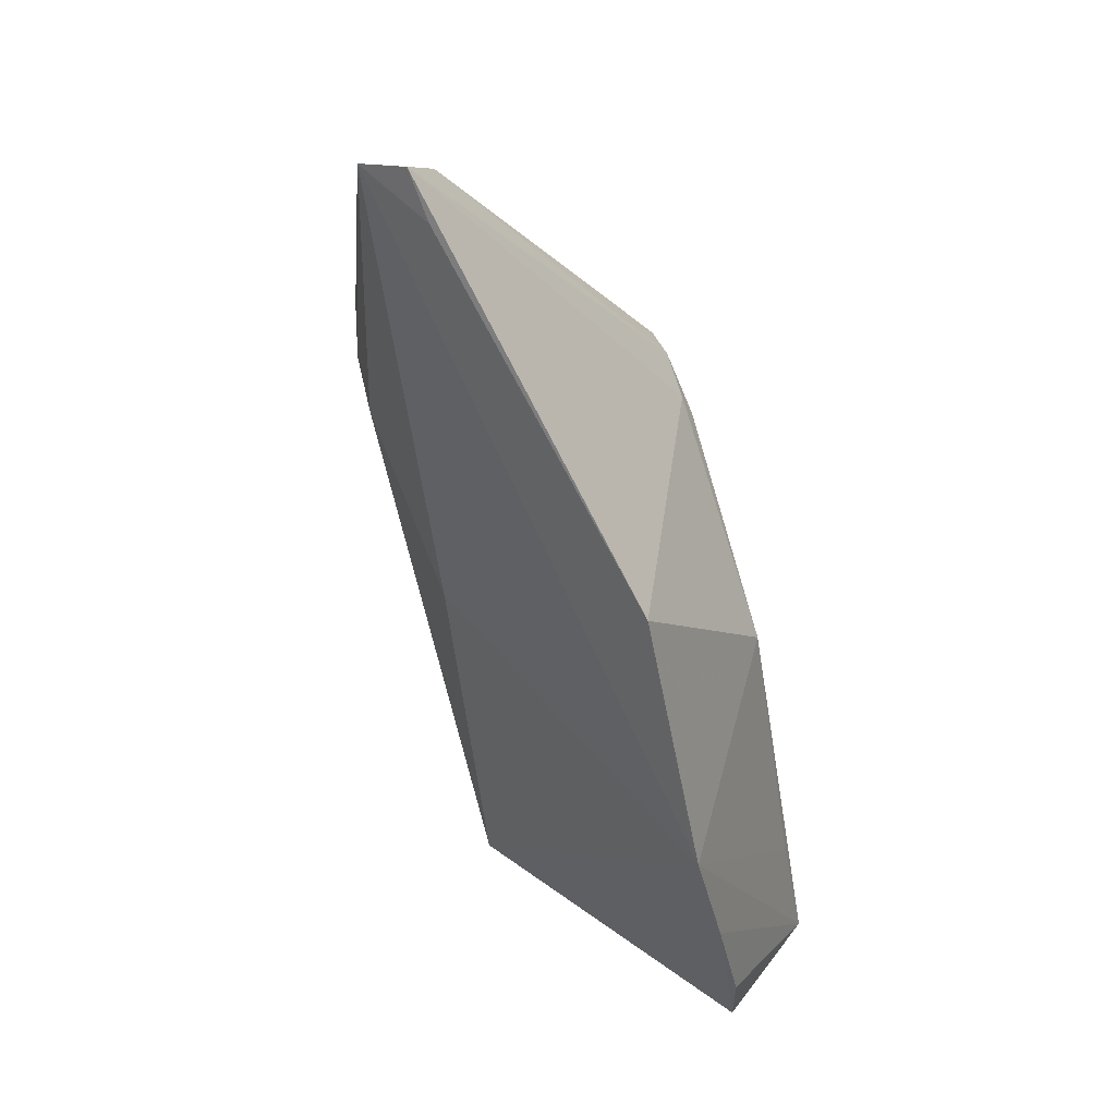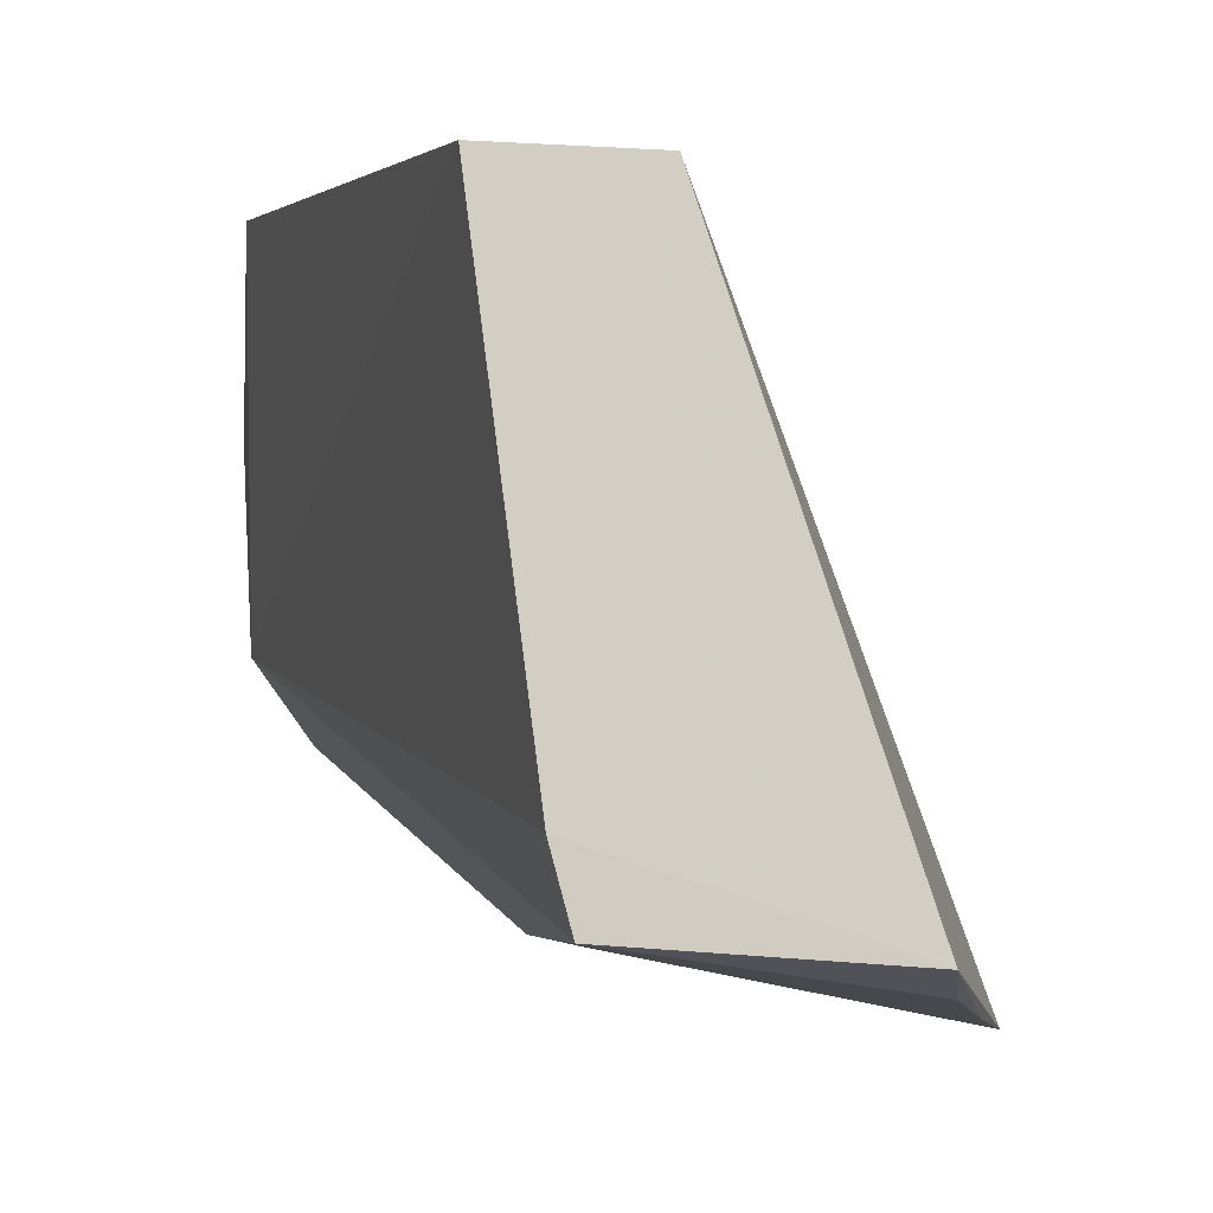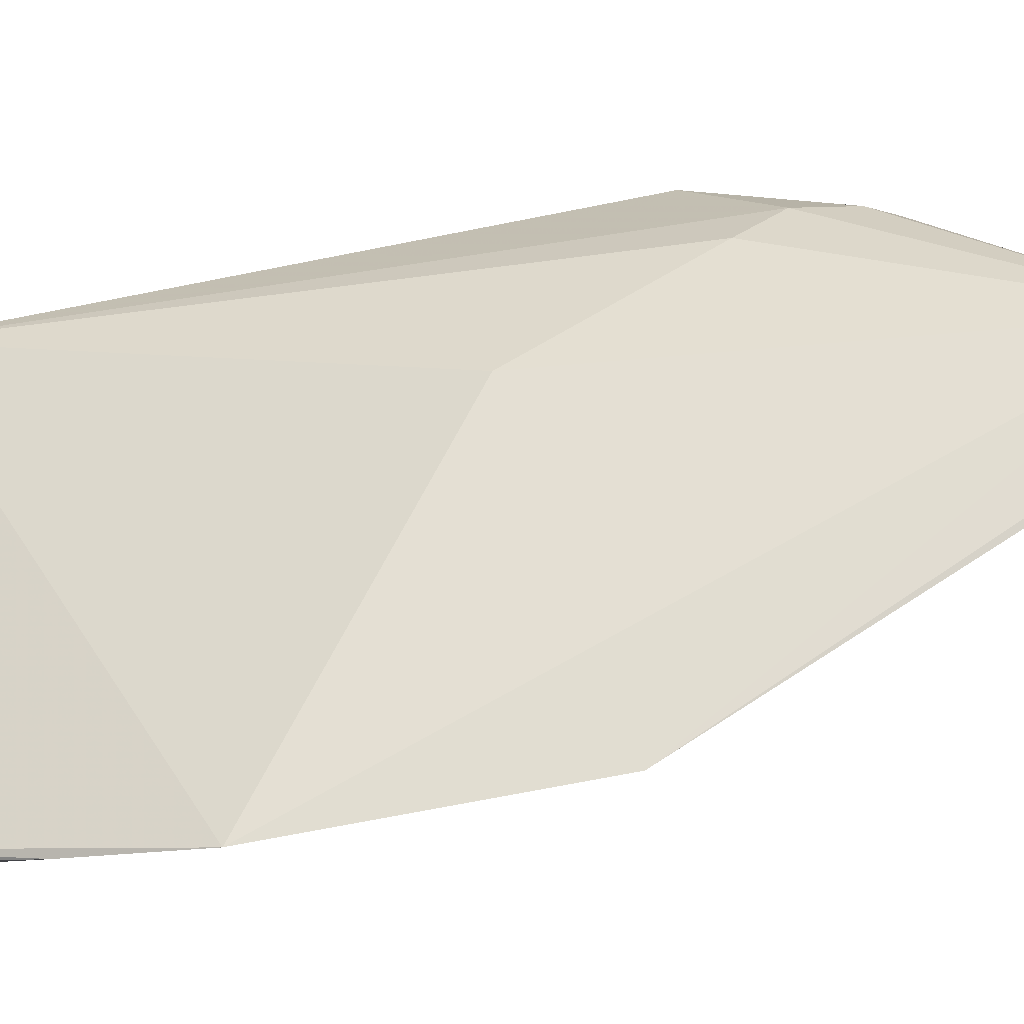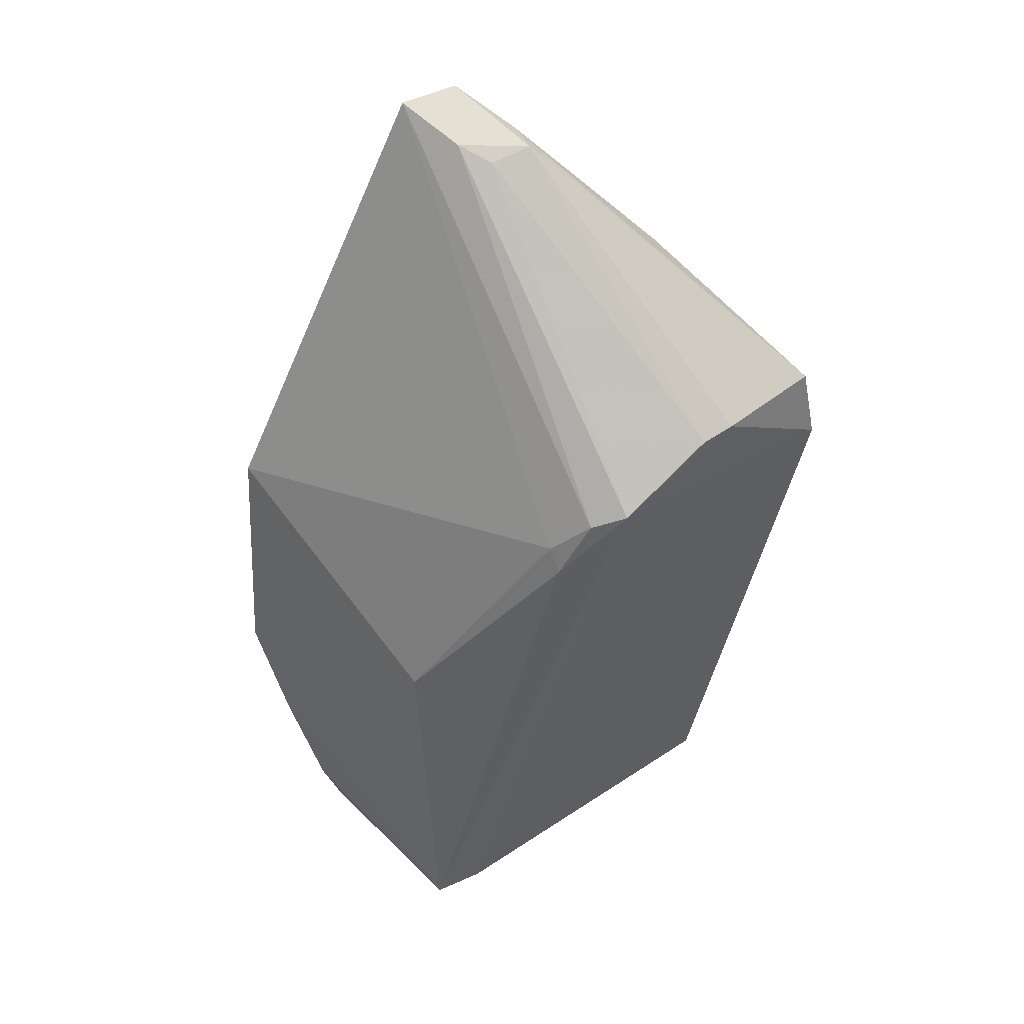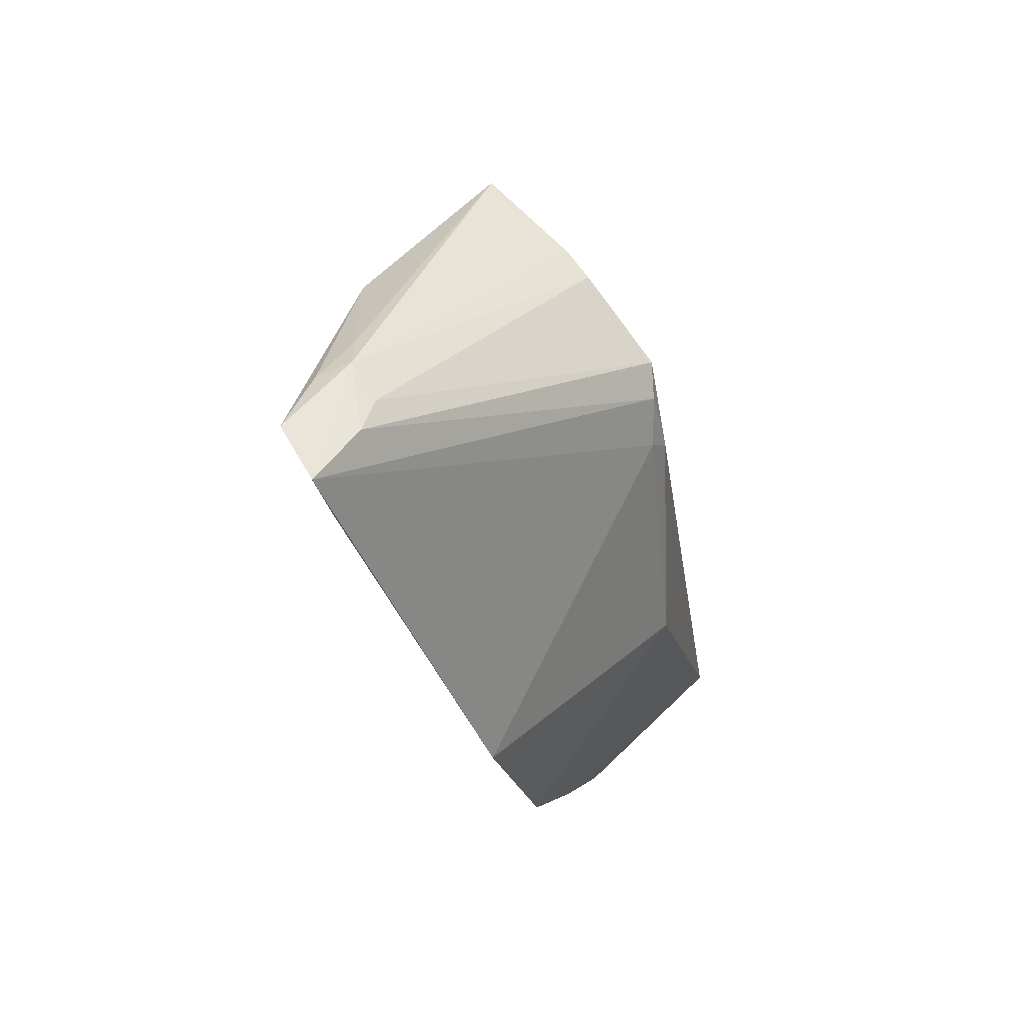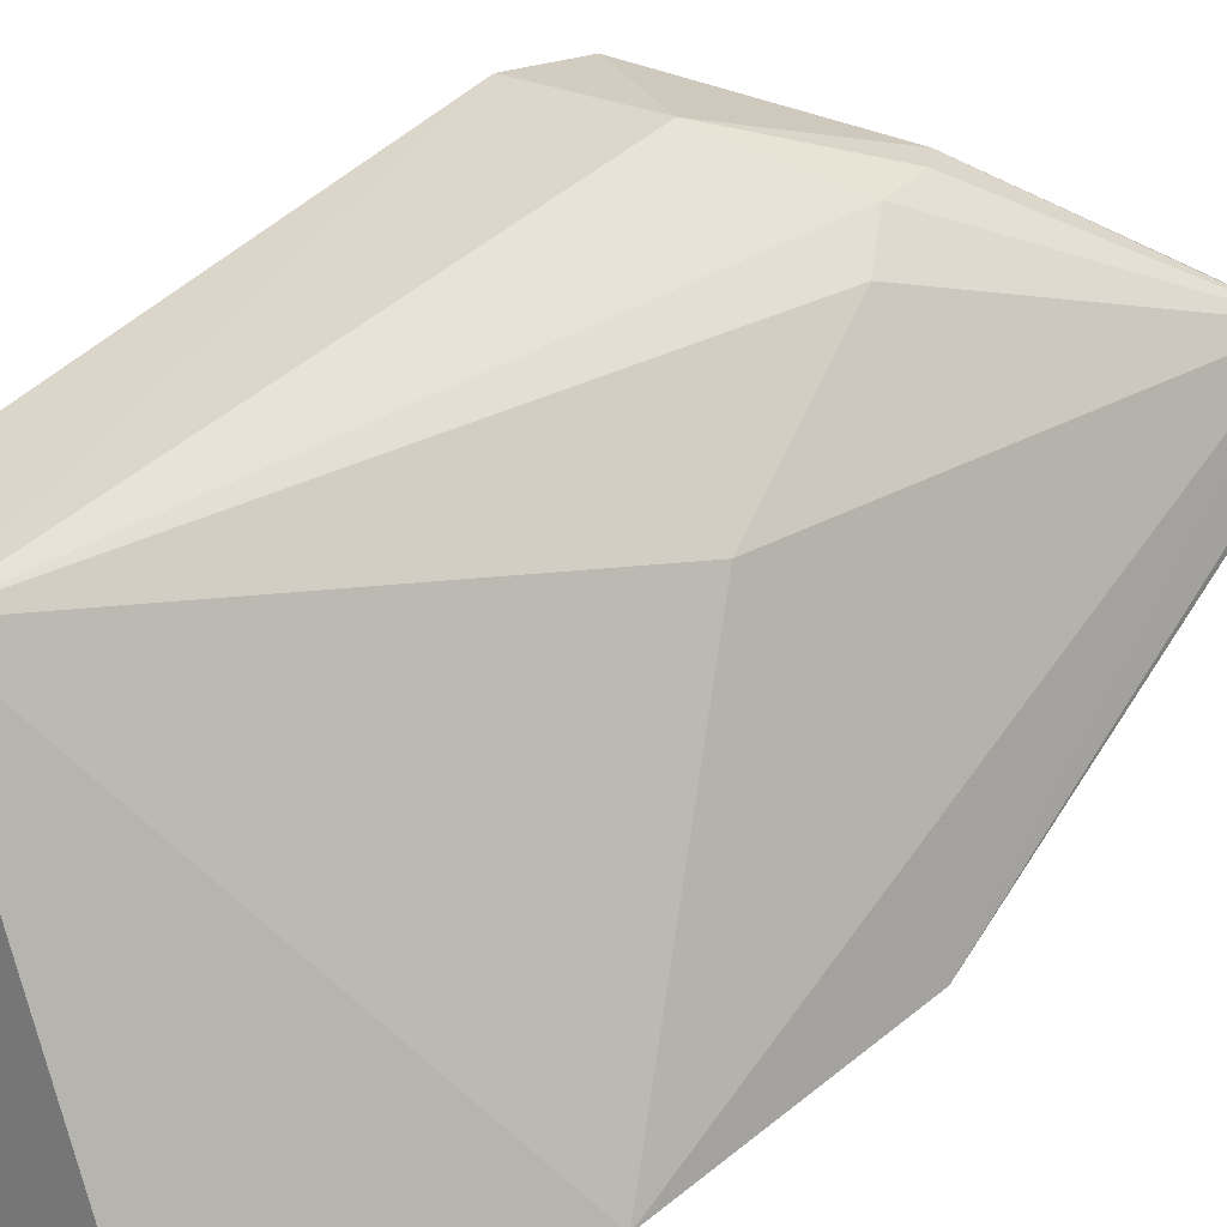
<metadata>
{"format":"obj","ext":"obj","renderer":"f3d","projection":"perspective","resolution":1024,"background":"white","views":[{"elev":26.3,"azim":-59.4,"up":"+Z"},{"elev":-9.9,"azim":165.7,"up":"+Y"},{"elev":-13.1,"azim":-92.5,"up":"+Y"},{"elev":55.1,"azim":48.1,"up":"+Z"},{"elev":74.2,"azim":-39.2,"up":"+Z"},{"elev":26.5,"azim":-139.7,"up":"+Y"}]}
</metadata>
<code>
v 0.01263 0.03932 0.1851
v 0.05369 0.02799 0.1567
v 0.05337 0.05695 0.1574
v 0.04228 0.04444 0.08608
v 0.02033 0.0003178 0.1025
v 0.05424 0.044 0.08574
v 0.03995 0.05746 0.1494
v 0.02277 0.0412 0.1821
v 0.0118 0.00562 0.1438
v 0.02241 0.03702 0.1337
v 0.05568 0.0571 0.1492
v 0.0276 0.001775 0.08605
v 0.03172 0.0527 0.1663
v 0.0116 0.03272 0.1859
v 0.05372 0.03967 0.1603
v 0.04062 0.006752 0.1282
v 0.01468 0.0005233 0.1148
v 0.02602 0.04884 0.1521
v 0.04959 0.008148 0.0853
v 0.02453 0.04374 0.179
v 0.01876 0.03441 0.1838
v 0.04862 0.02124 0.1517
v 0.01159 0.03028 0.1806
v 0.05398 0.04375 0.1599
v 0.04803 0.002683 0.0855
v 0.02888 0.0523 0.1569
v 0.01905 0.04256 0.1812
v 0.05138 0.02475 0.1554
v 0.0221 0.0364 0.1822
v 0.02578 0.0006235 0.0914
v 0.04452 0.003595 0.09834
v 0.02952 0.05274 0.163
v 0.05042 0.02086 0.1492
f 11 2 6
f 11 7 3
f 11 6 4
f 11 4 7
f 13 3 7
f 14 8 1
f 17 10 4
f 17 9 1
f 17 1 10
f 17 16 9
f 17 12 5
f 17 4 12
f 18 4 10
f 18 10 1
f 19 12 4
f 19 4 6
f 19 6 2
f 20 8 3
f 20 3 13
f 21 8 14
f 22 14 9
f 22 9 16
f 23 14 1
f 23 1 9
f 23 9 14
f 24 3 8
f 24 8 15
f 24 11 3
f 24 15 2
f 24 2 11
f 25 12 19
f 25 19 2
f 25 17 5
f 26 7 4
f 26 4 18
f 26 18 1
f 27 20 13
f 27 13 1
f 27 1 8
f 27 8 20
f 28 21 14
f 28 2 21
f 28 14 22
f 29 15 8
f 29 8 21
f 29 21 2
f 29 2 15
f 30 25 5
f 30 5 12
f 30 12 25
f 31 25 16
f 31 16 17
f 31 17 25
f 32 13 7
f 32 7 26
f 32 26 1
f 32 1 13
f 33 25 2
f 33 2 28
f 33 16 25
f 33 28 22
f 33 22 16

</code>
